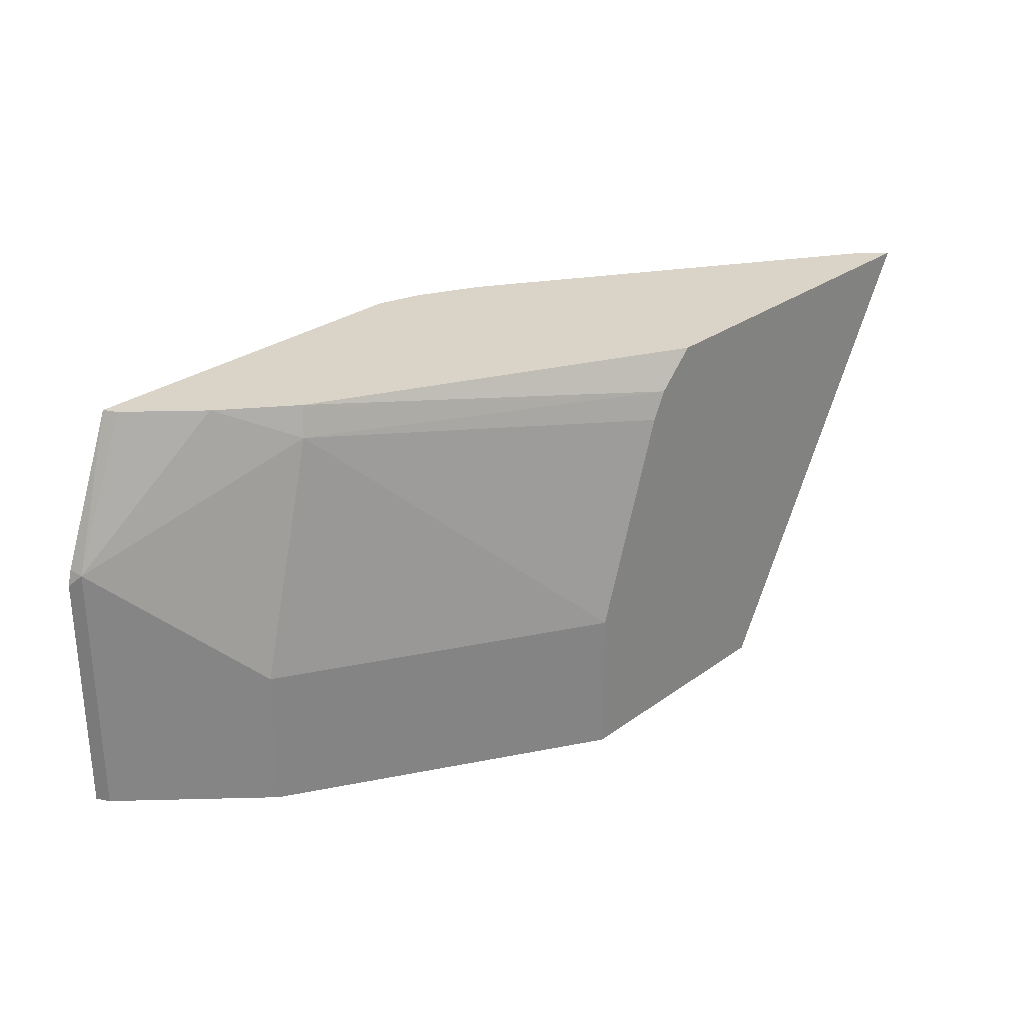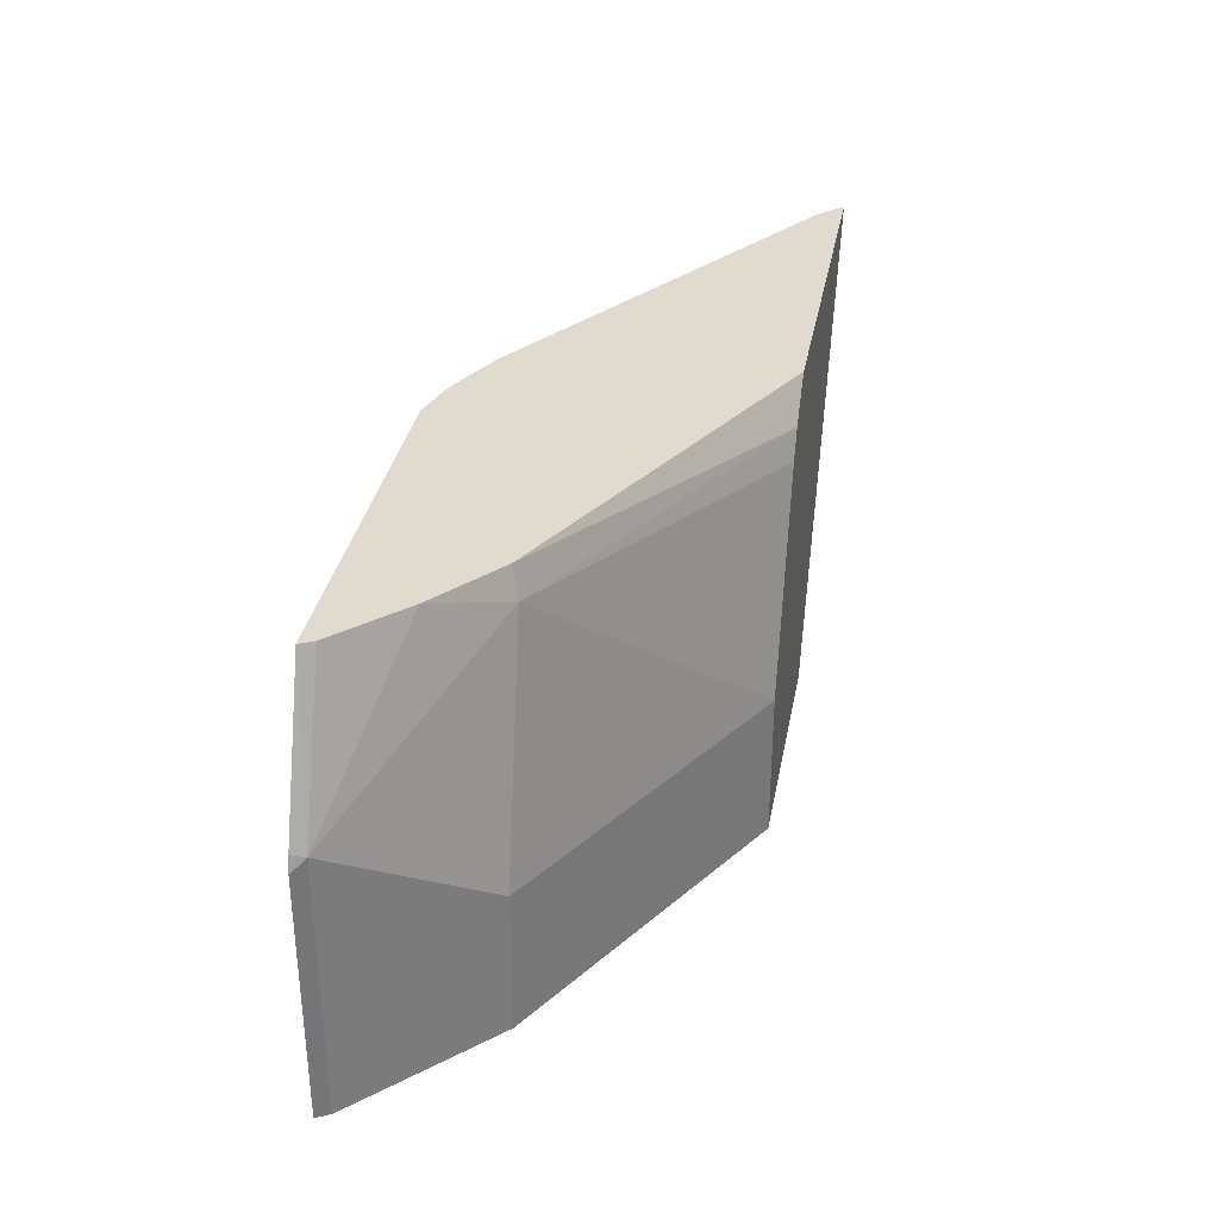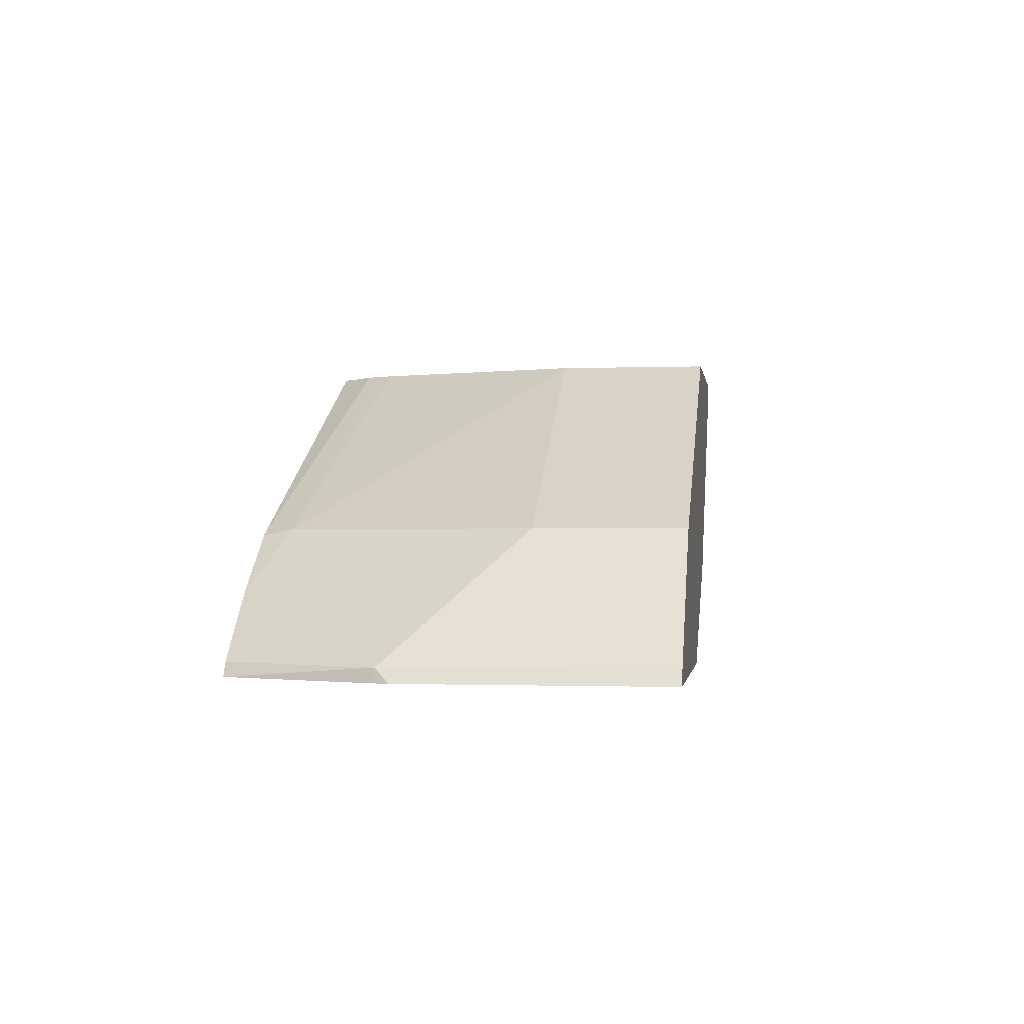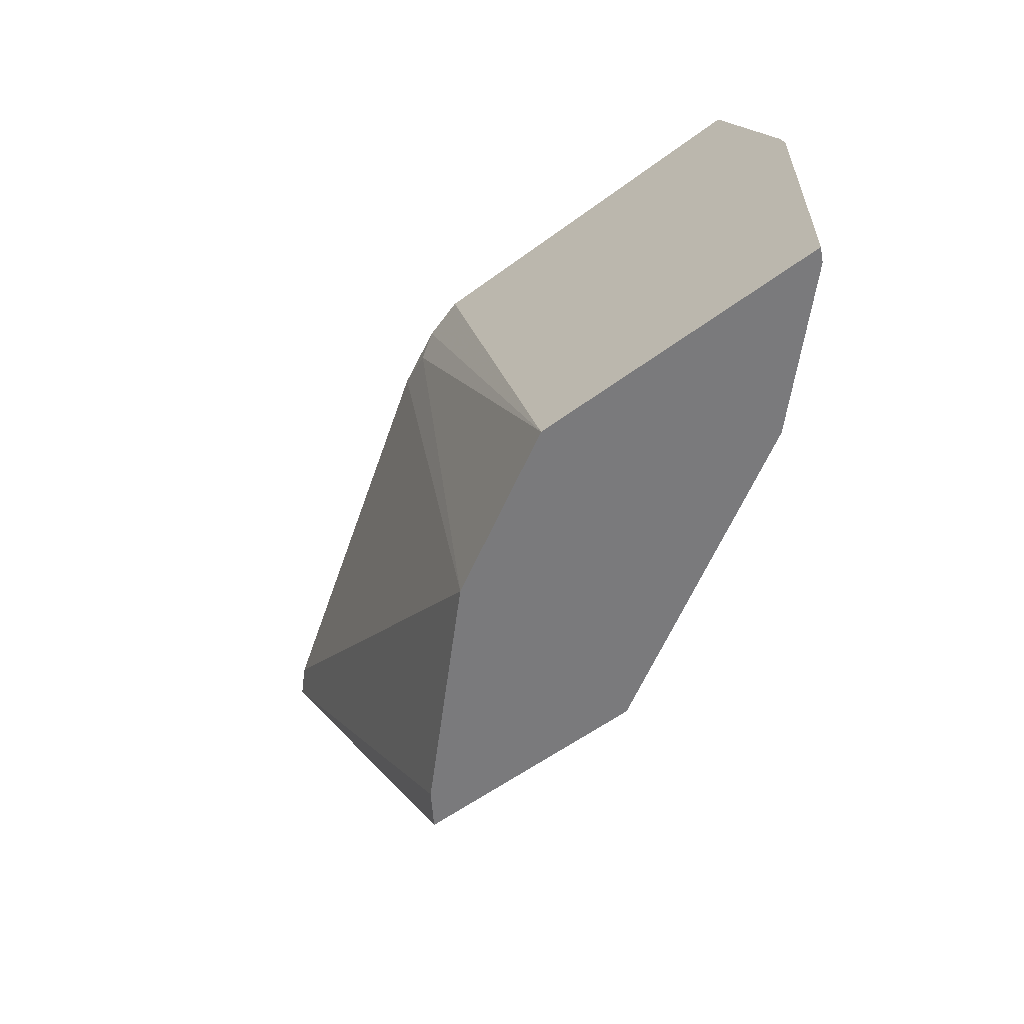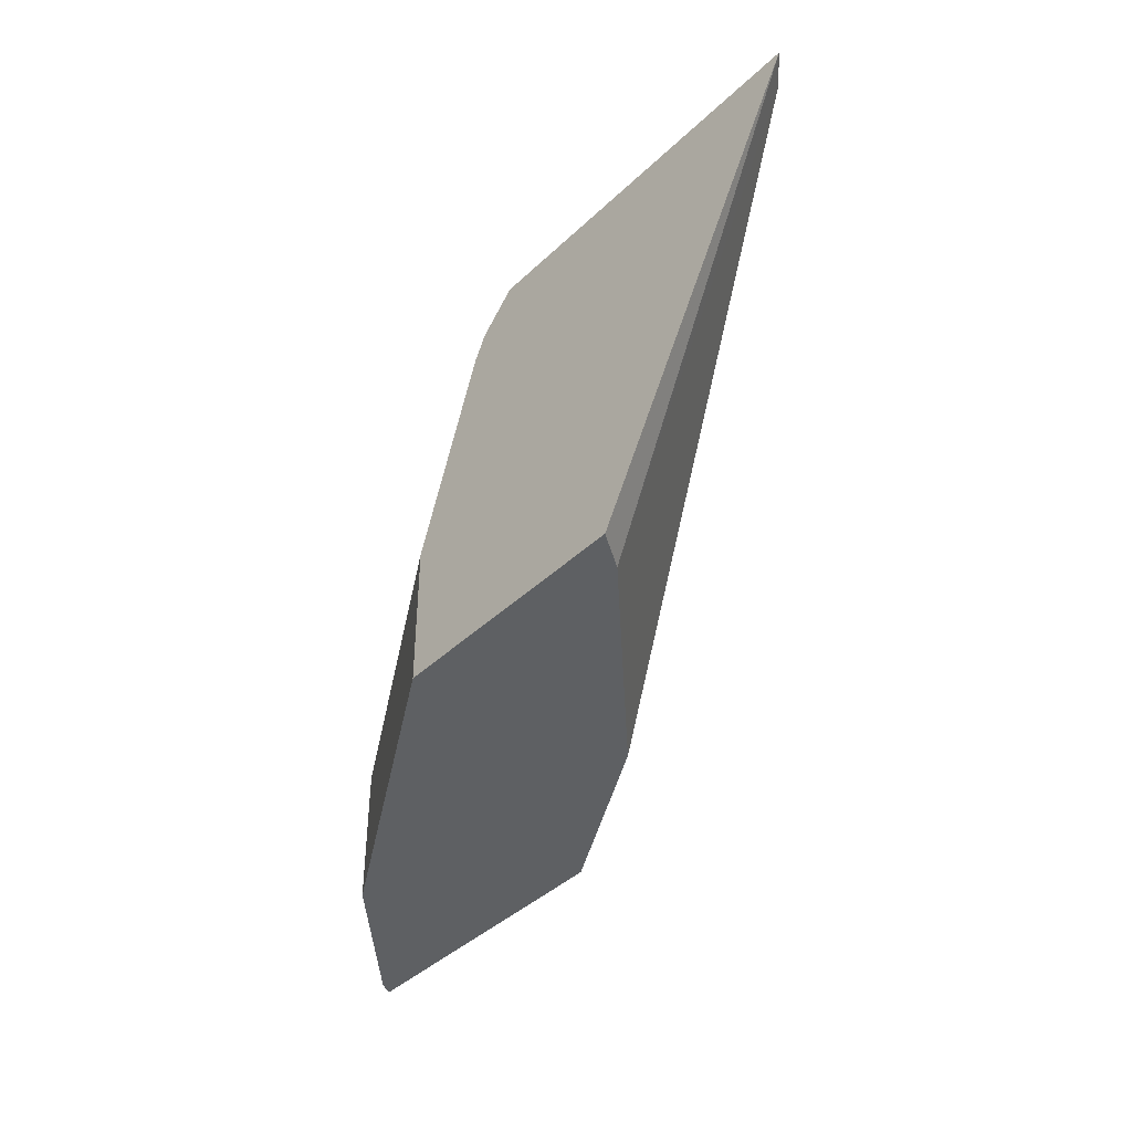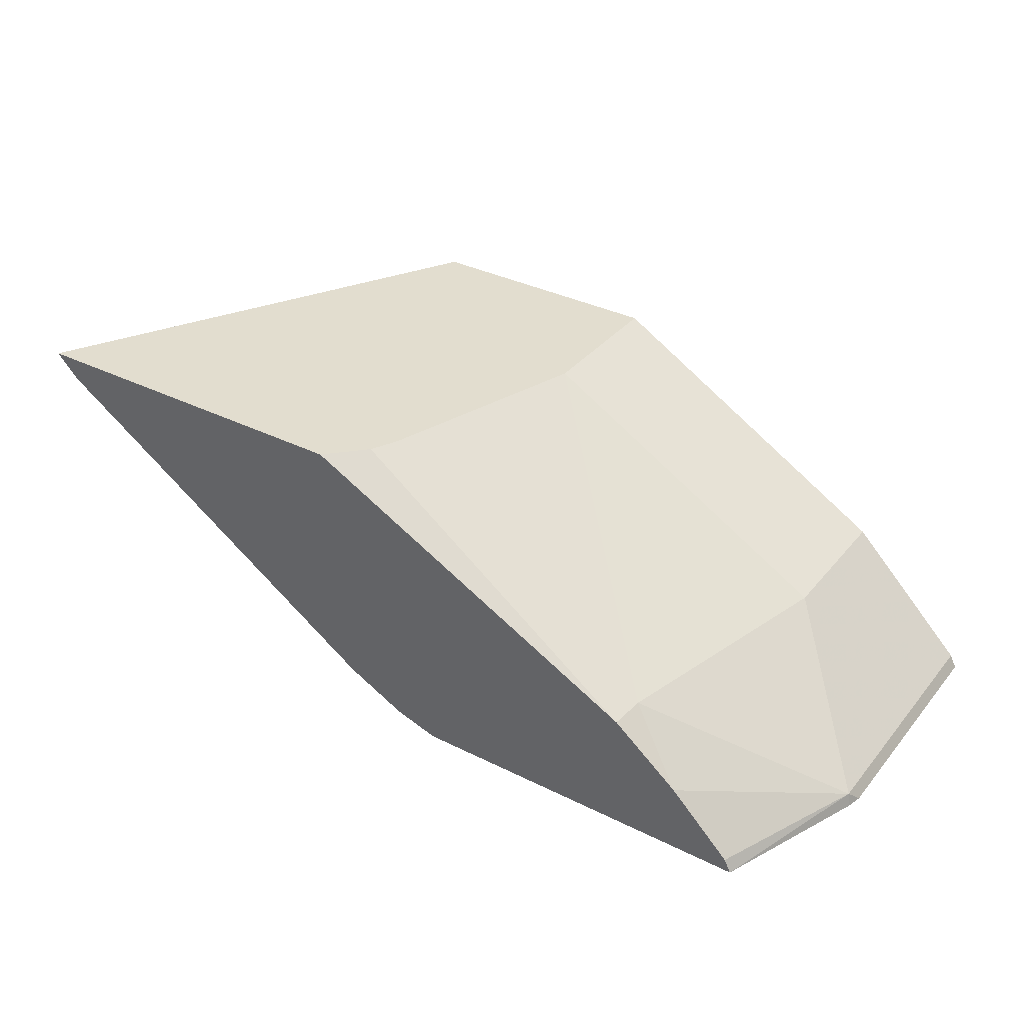
<metadata>
{"format":"obj","ext":"obj","renderer":"f3d","projection":"perspective","resolution":1024,"background":"white","views":[{"elev":28.5,"azim":132.8,"up":"+Z"},{"elev":33.5,"azim":100.5,"up":"+Z"},{"elev":-1.0,"azim":98.0,"up":"+Y"},{"elev":-58.2,"azim":37.3,"up":"+Z"},{"elev":-42.2,"azim":-131.8,"up":"+Z"},{"elev":34.9,"azim":33.7,"up":"+Y"}]}
</metadata>
<code>
v 0.3918 0.5164 -0.001545
v 0.4078 0.4922 -0.001545
v 0.229 0.5164 0.2882
v 0.5644 0.5164 -0.001545
v 0.2462 0.4991 0.2882
v 0.4922 0.4078 -0.001545
v 0.4821 0.5164 0.2882
v 0.5644 0.5164 0.1004
v 0.7734 0.3937 -0.001545
v 0.5344 0.3656 -0.001545
v 0.4993 0.3304 0.2882
v 0.5071 0.5164 0.2632
v 0.727 0.3895 0.2882
v 0.5223 0.5164 0.2269
v 0.7312 0.3937 0.2671
v 0.7734 0.3937 0.09844
v 0.8578 0.3094 -0.001545
v 0.5273 0.3164 0.2742
v 0.6515 0.3001 -0.001545
v 0.5413 0.3094 0.2882
v 0.5164 0.5164 0.2445
v 0.7734 0.3515 0.2882
v 0.8578 0.3094 0.1828
v 0.8624 0.3001 -0.001545
v 0.5718 0.3001 0.2882
v 0.8155 0.3094 0.2882
v 0.8202 0.3001 0.2882
v 0.8596 0.3001 0.1846
v 0.8624 0.3001 0.1735
f 13 22 15
f 12 15 21
f 12 13 15
f 11 18 20
f 9 23 17
f 10 18 11
f 9 16 23
f 8 15 16
f 14 21 15
f 8 14 15
f 10 19 18
f 15 22 23
f 19 27 25
f 17 23 29
f 17 29 24
f 18 19 20
f 19 24 29
f 19 29 28
f 19 28 27
f 19 25 20
f 22 26 23
f 23 26 27
f 23 27 28
f 23 28 29
f 7 13 12
f 15 23 16
f 5 10 11
f 3 26 22
f 4 16 9
f 5 6 10
f 1 2 3
f 1 3 7
f 1 7 12
f 1 12 21
f 1 21 14
f 1 14 8
f 1 8 4
f 1 9 17
f 1 17 24
f 1 24 19
f 1 19 10
f 1 4 9
f 1 6 2
f 4 8 16
f 1 10 6
f 3 22 13
f 3 27 26
f 3 25 27
f 3 13 7
f 3 11 20
f 2 5 3
f 3 5 11
f 2 6 5
f 3 20 25

</code>
